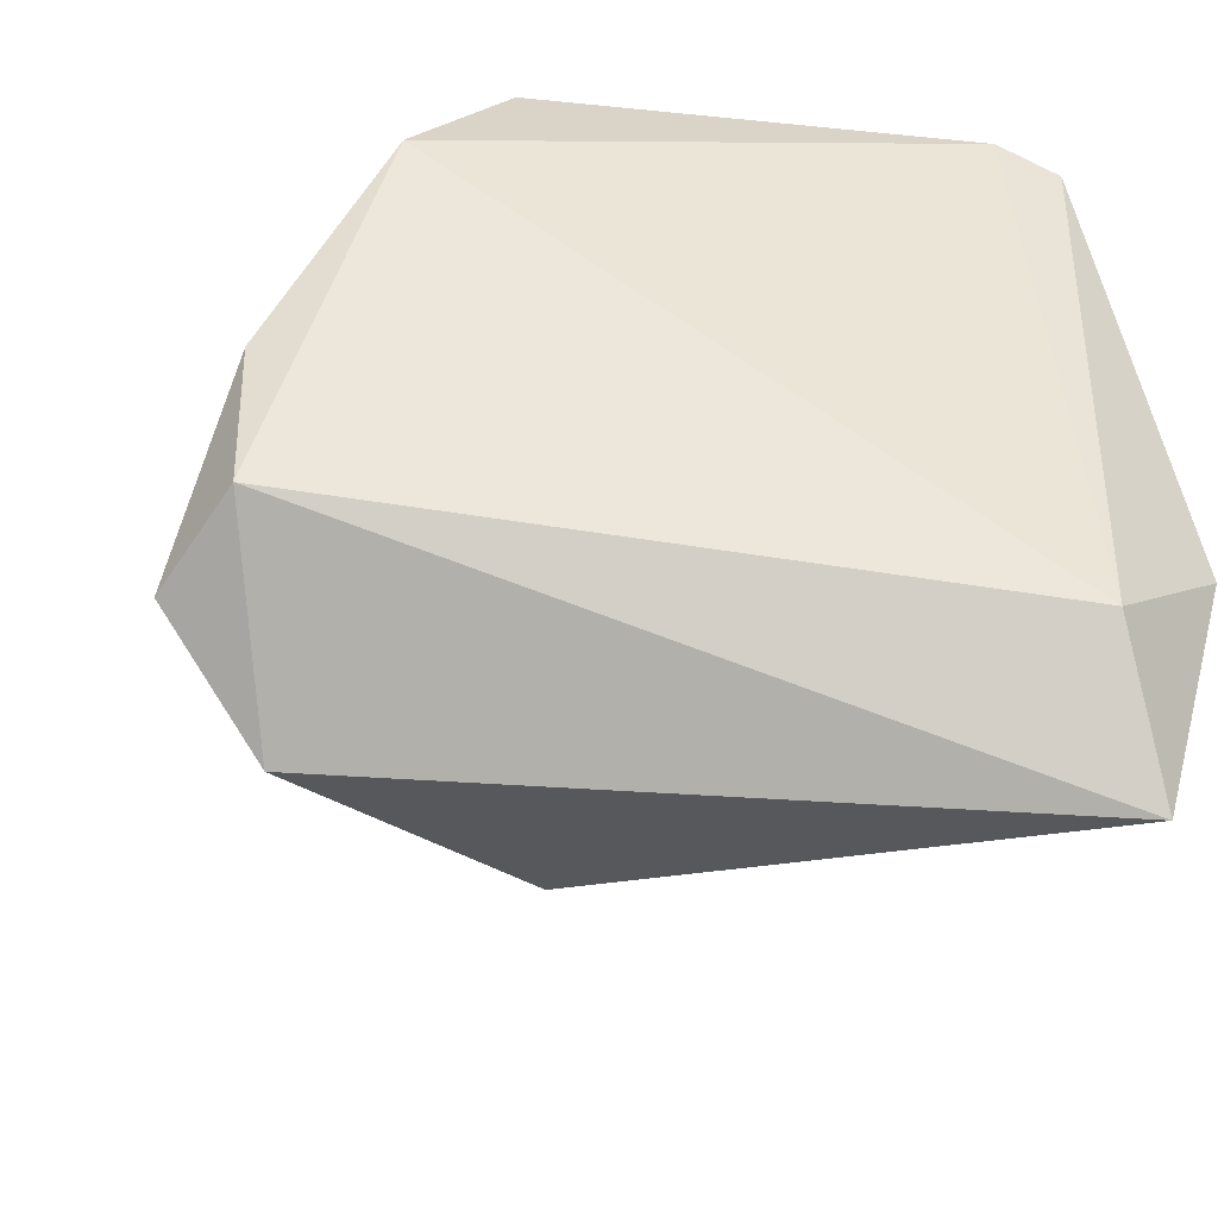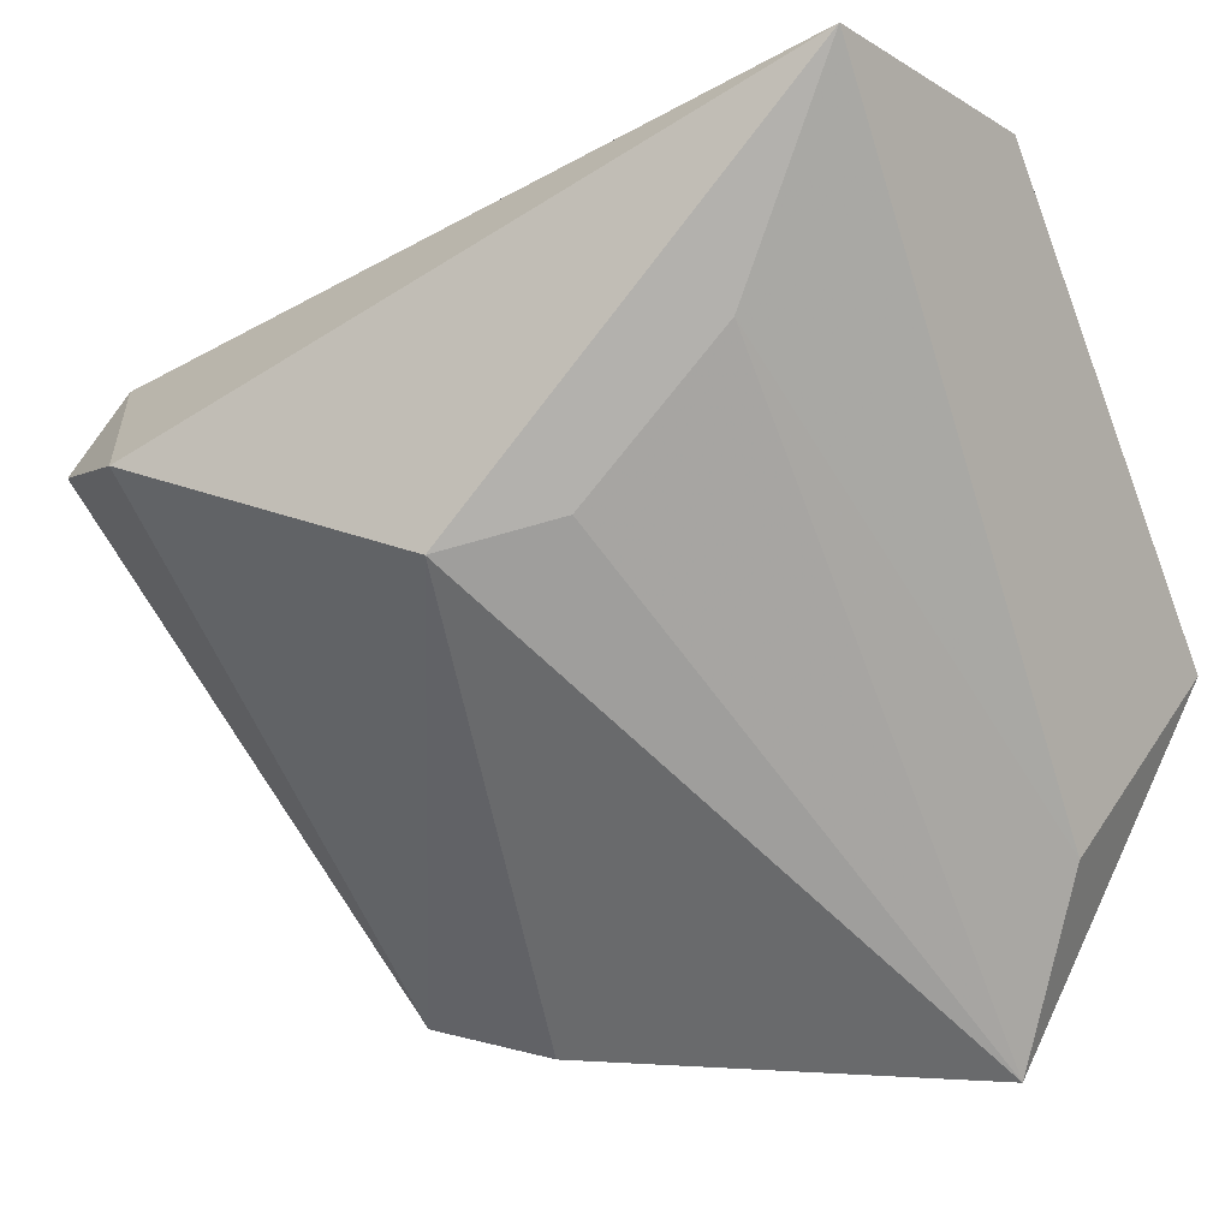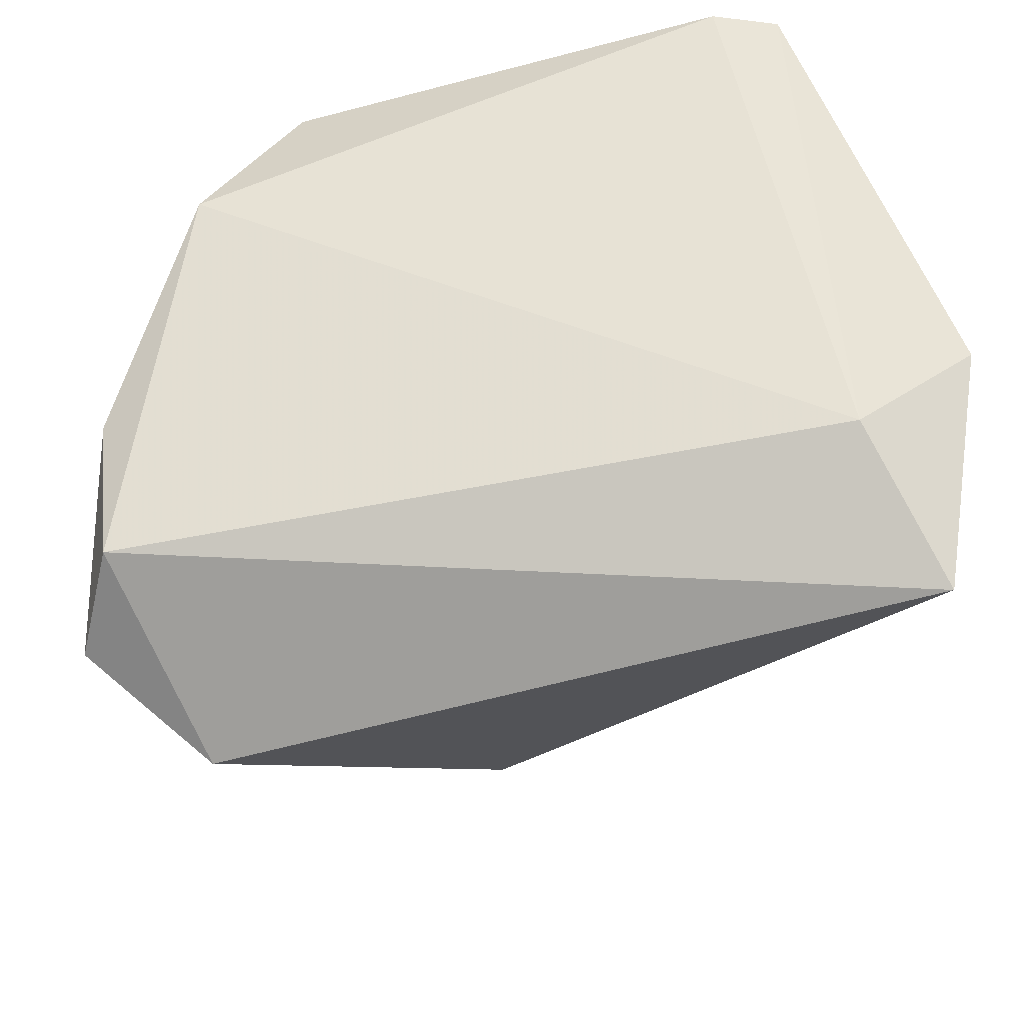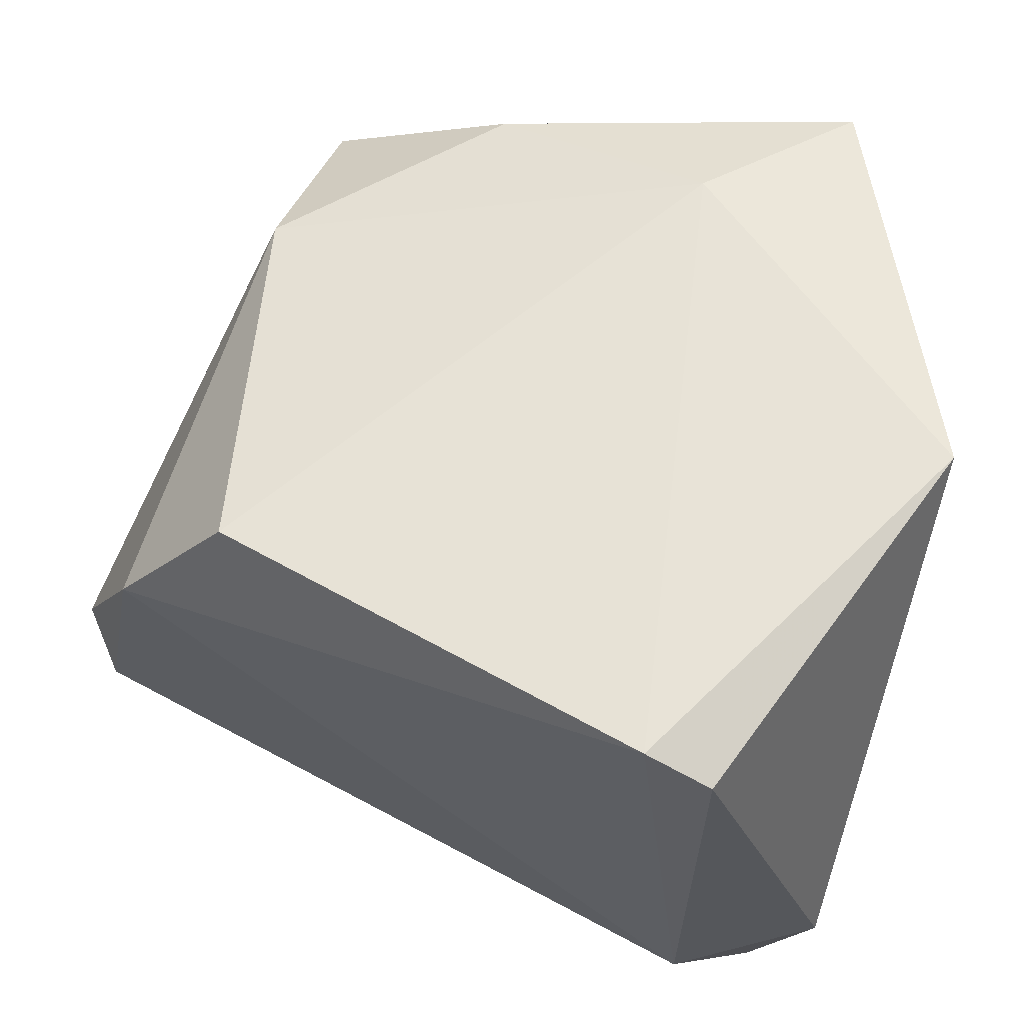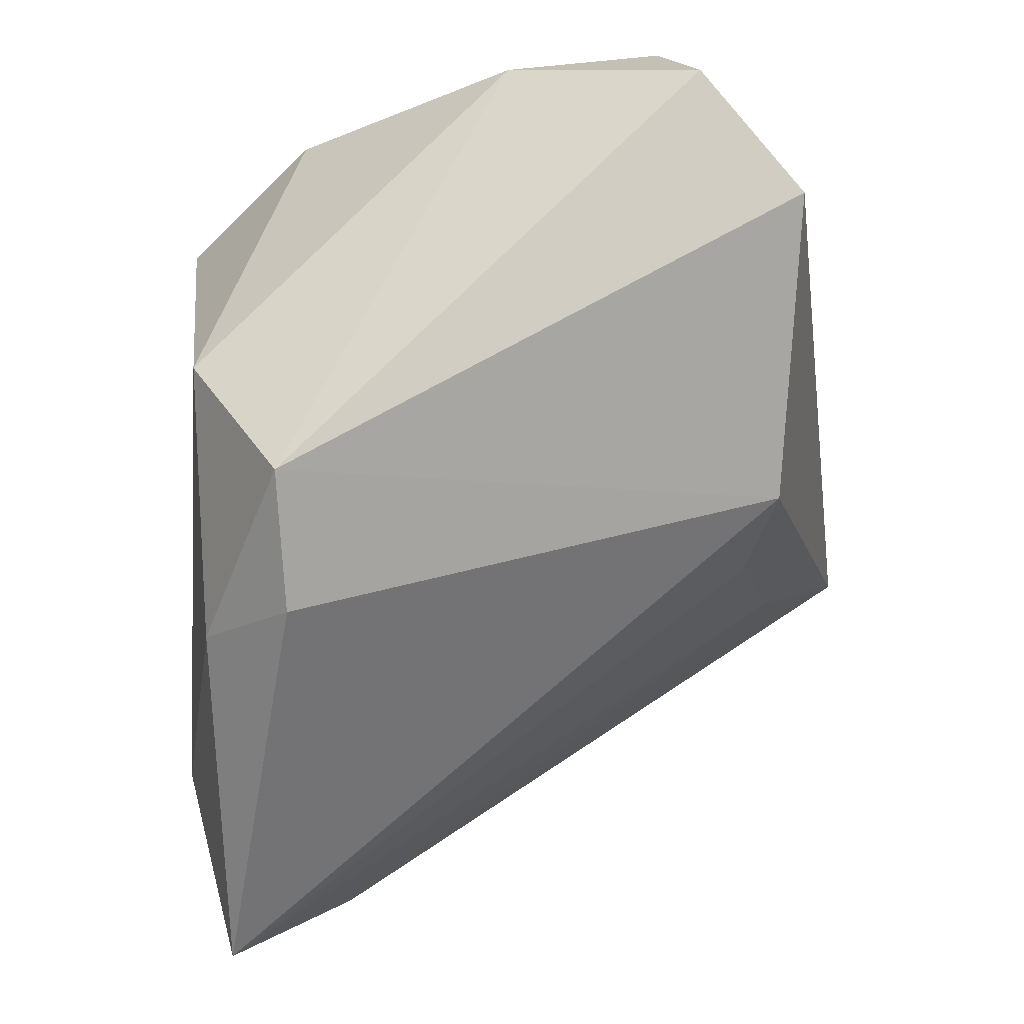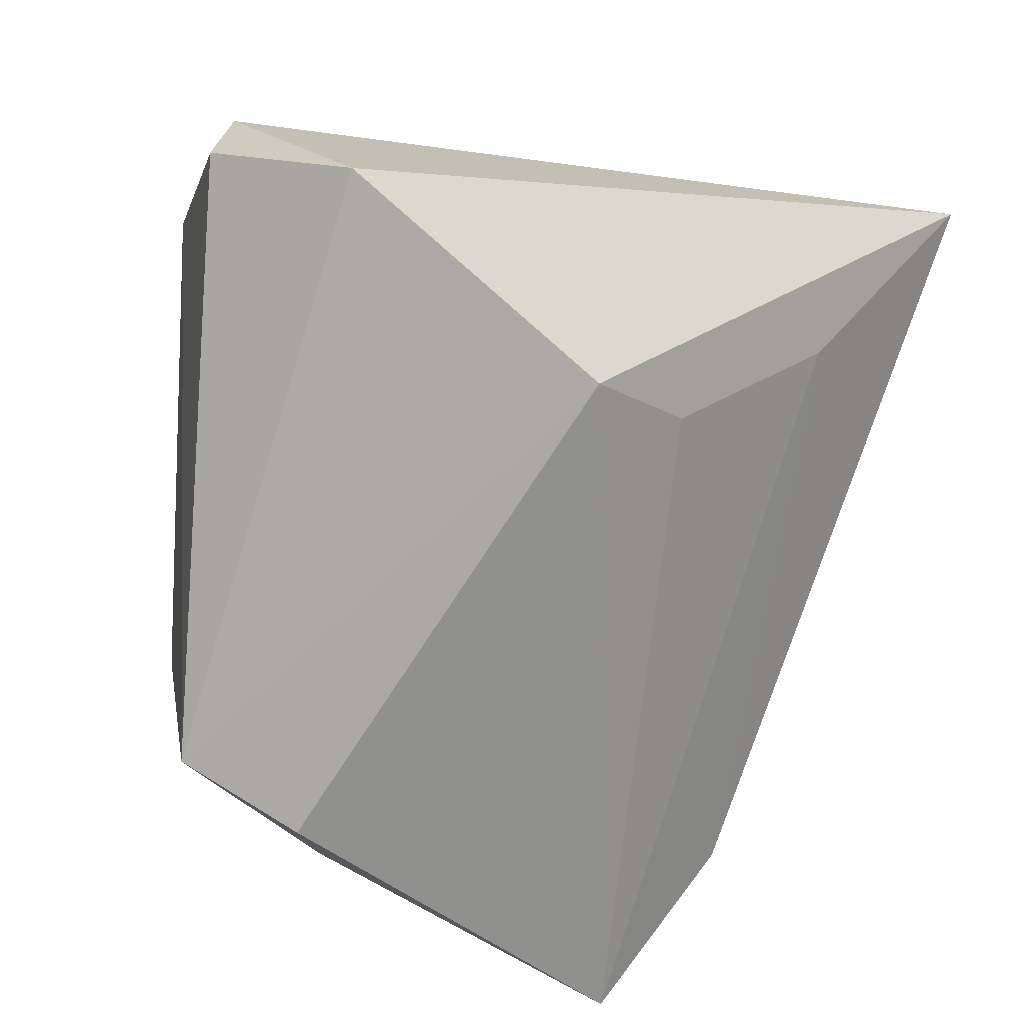
<metadata>
{"format":"obj","ext":"obj","renderer":"f3d","projection":"perspective","resolution":1024,"background":"white","views":[{"elev":-43.2,"azim":158.6,"up":"+Z"},{"elev":-27.0,"azim":-153.7,"up":"+Y"},{"elev":50.9,"azim":175.4,"up":"+Y"},{"elev":61.8,"azim":-162.3,"up":"+Z"},{"elev":-53.6,"azim":97.2,"up":"+Y"},{"elev":-40.3,"azim":156.2,"up":"+Y"}]}
</metadata>
<code>
v -0.04586 -0.007948 0.03412
v -0.04586 0.02862 -0.0175
v -0.03075 0.03385 -0.03038
v -0.0236 0.003122 -0.03612
v -0.00566 -0.012 -0.03349
v -0.02393 0.03467 0.03412
v 0.03953 -0.0009383 -0.04449
v 0.01498 -0.04104 0.02645
v 0.04985 0.01823 -0.01138
v 0.03615 -0.04075 0.01489
v -0.02469 -0.05091 0.03035
v 0.02608 0.02324 0.03209
v -0.03893 0.02442 -0.04609
v -0.03574 -0.03256 0.01935
v 0.03842 0.02586 0.01581
v -0.01085 -0.03431 0.03412
v 0.007168 -0.01555 -0.03833
v 0.04938 0.01843 -0.02931
v -0.03133 0.03517 0.03144
v 0.02124 -0.04599 0.01592
v 0.0359 -0.01882 0.02596
v 0.05285 0.006394 -0.03397
f 7 22 10
f 18 7 13
f 22 7 18
f 14 1 13
f 14 11 1
f 1 11 16
f 13 1 2
f 1 19 2
f 13 7 17
f 17 20 11
f 17 7 10
f 10 20 17
f 9 18 15
f 22 18 9
f 10 22 9
f 15 18 3
f 3 18 13
f 13 2 3
f 3 2 19
f 8 16 11
f 8 20 10
f 11 20 8
f 13 17 4
f 4 14 13
f 11 14 4
f 6 12 15
f 15 3 6
f 6 3 19
f 6 19 1
f 1 16 6
f 16 12 6
f 15 12 21
f 10 9 21
f 21 9 15
f 21 8 10
f 16 8 21
f 21 12 16
f 5 17 11
f 11 4 5
f 5 4 17

</code>
